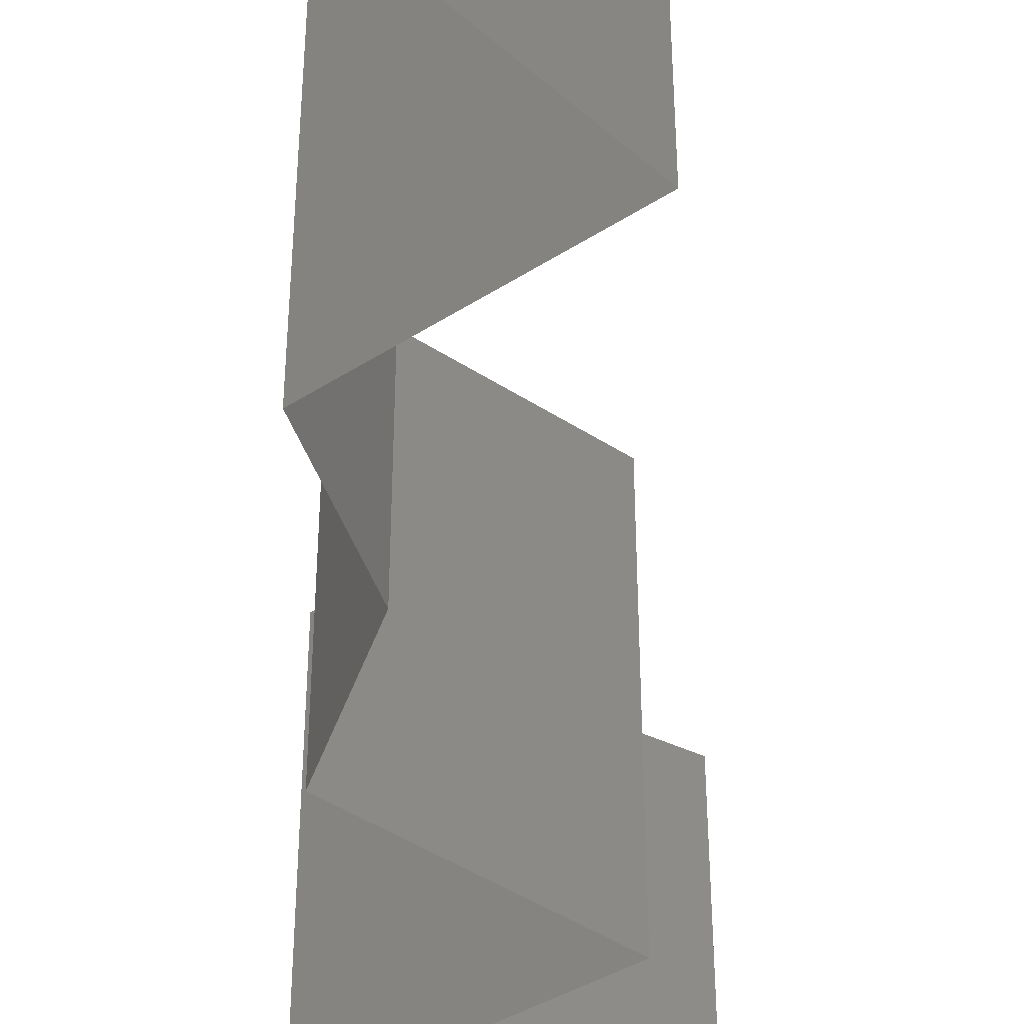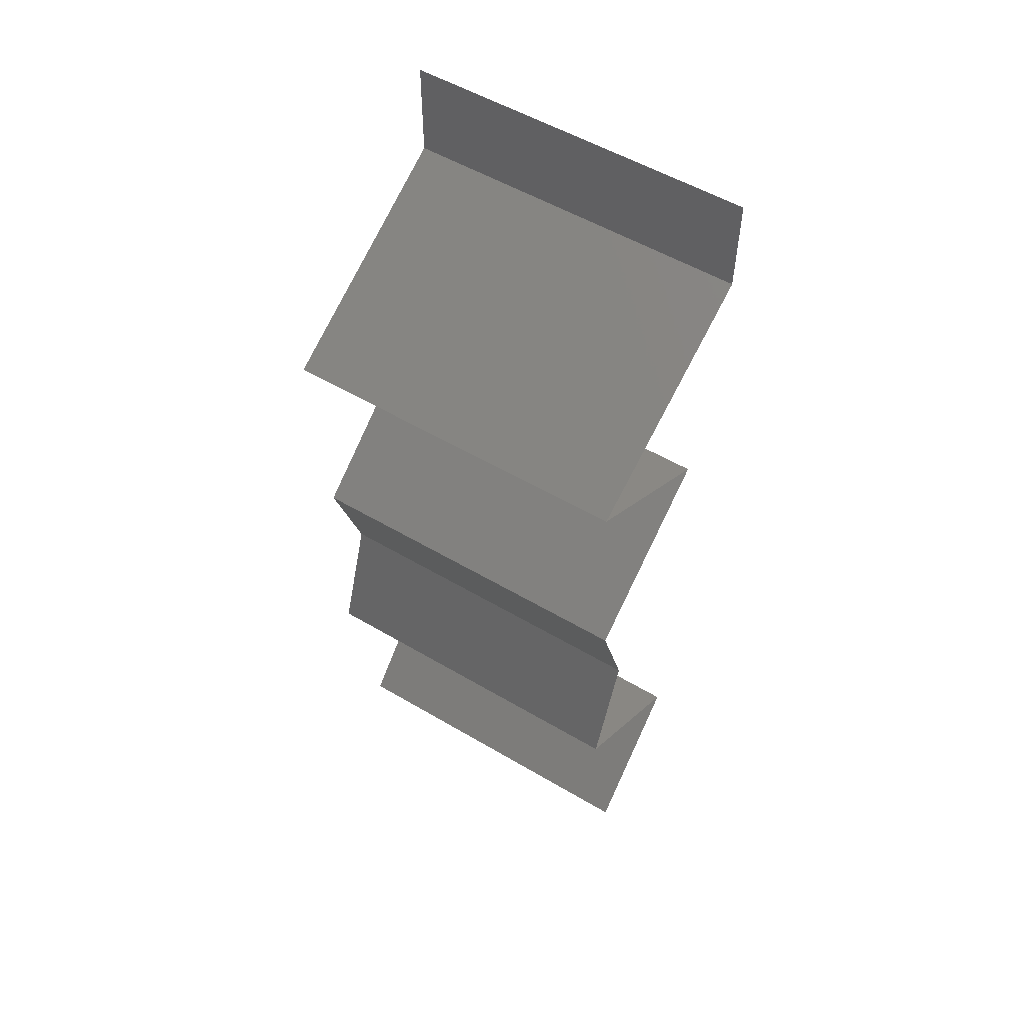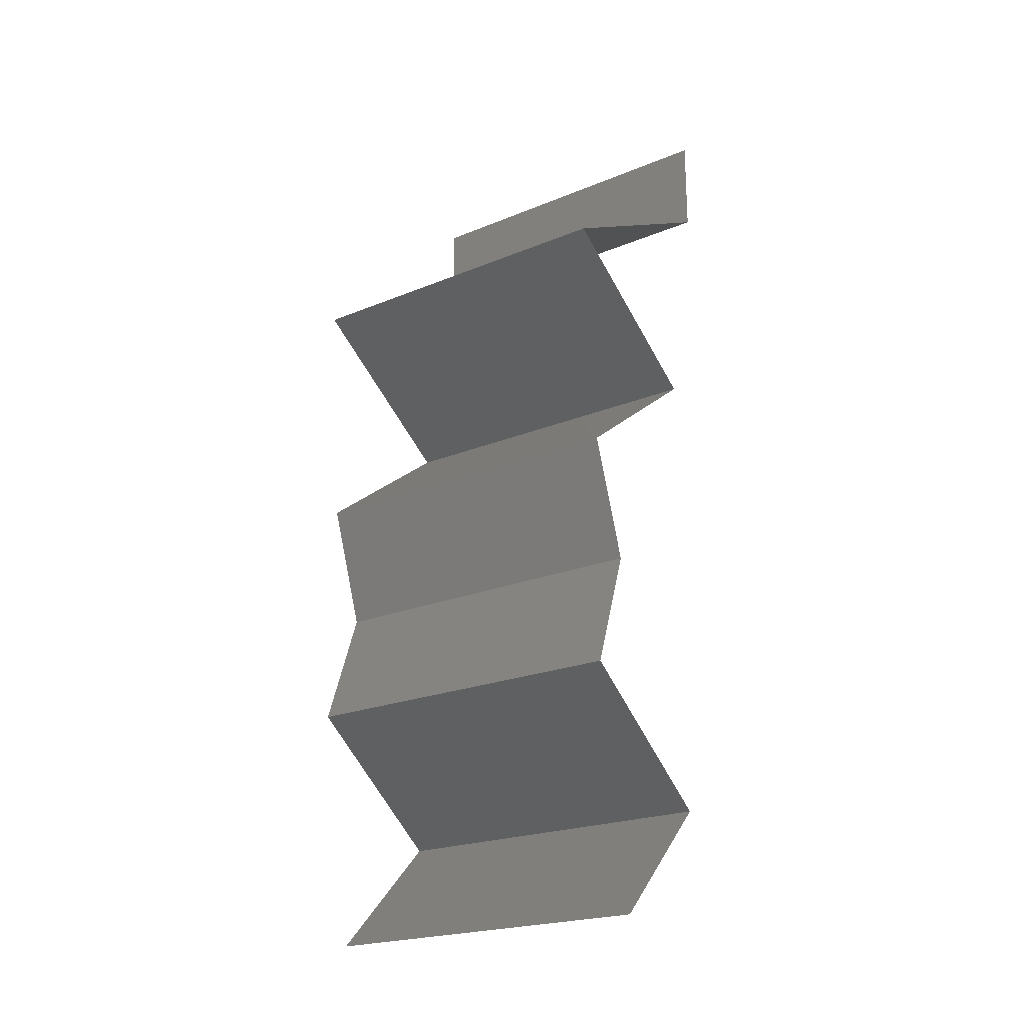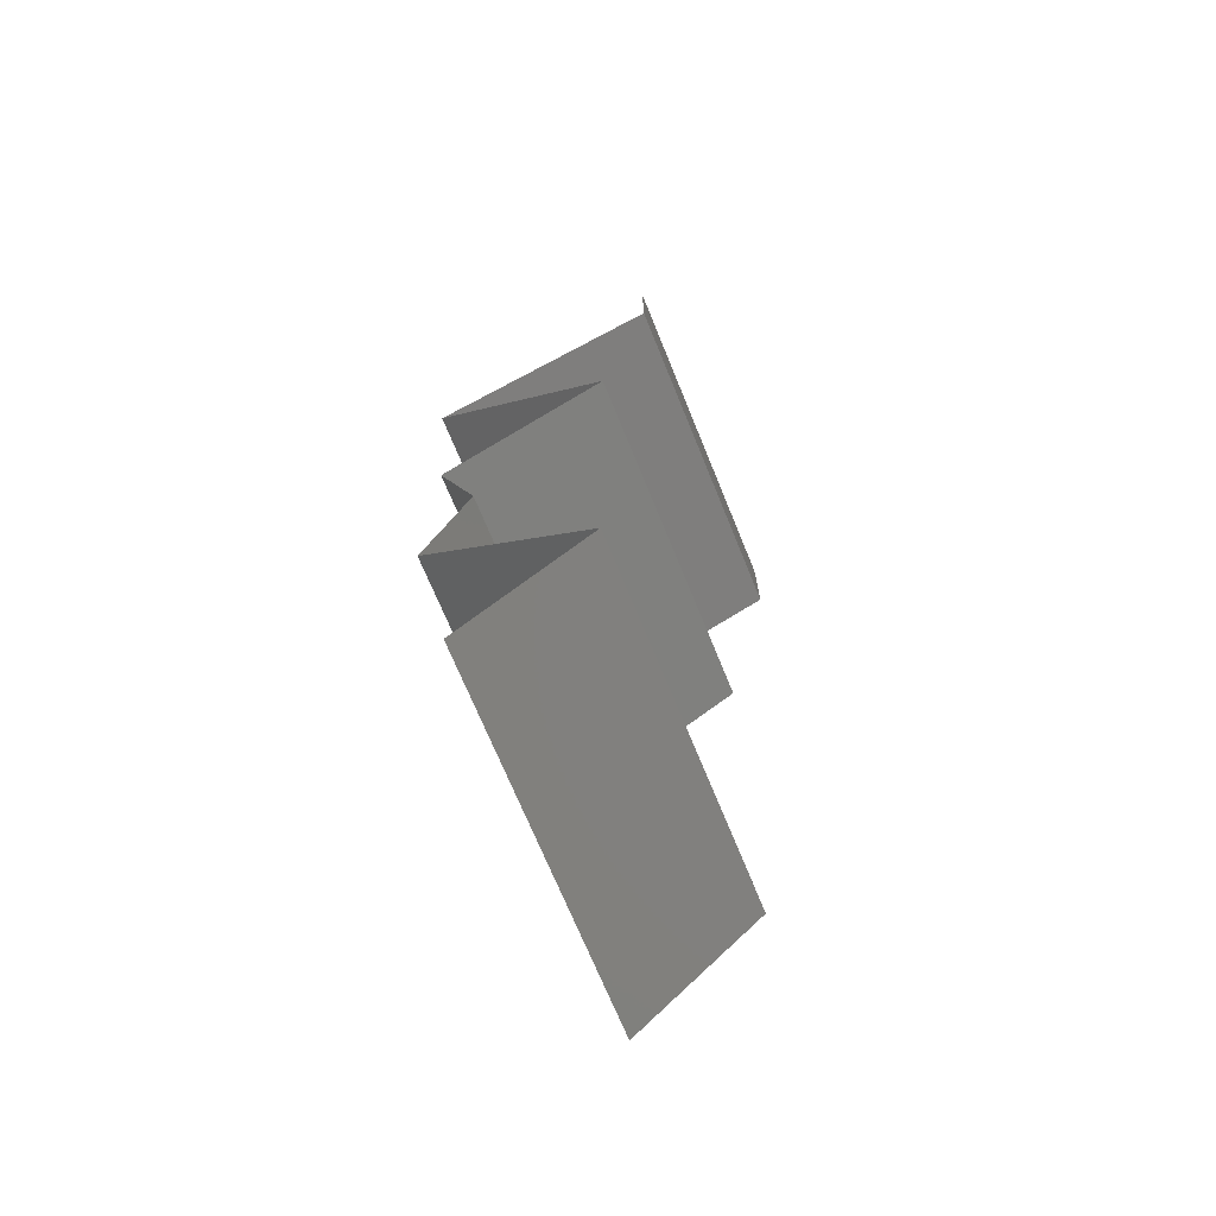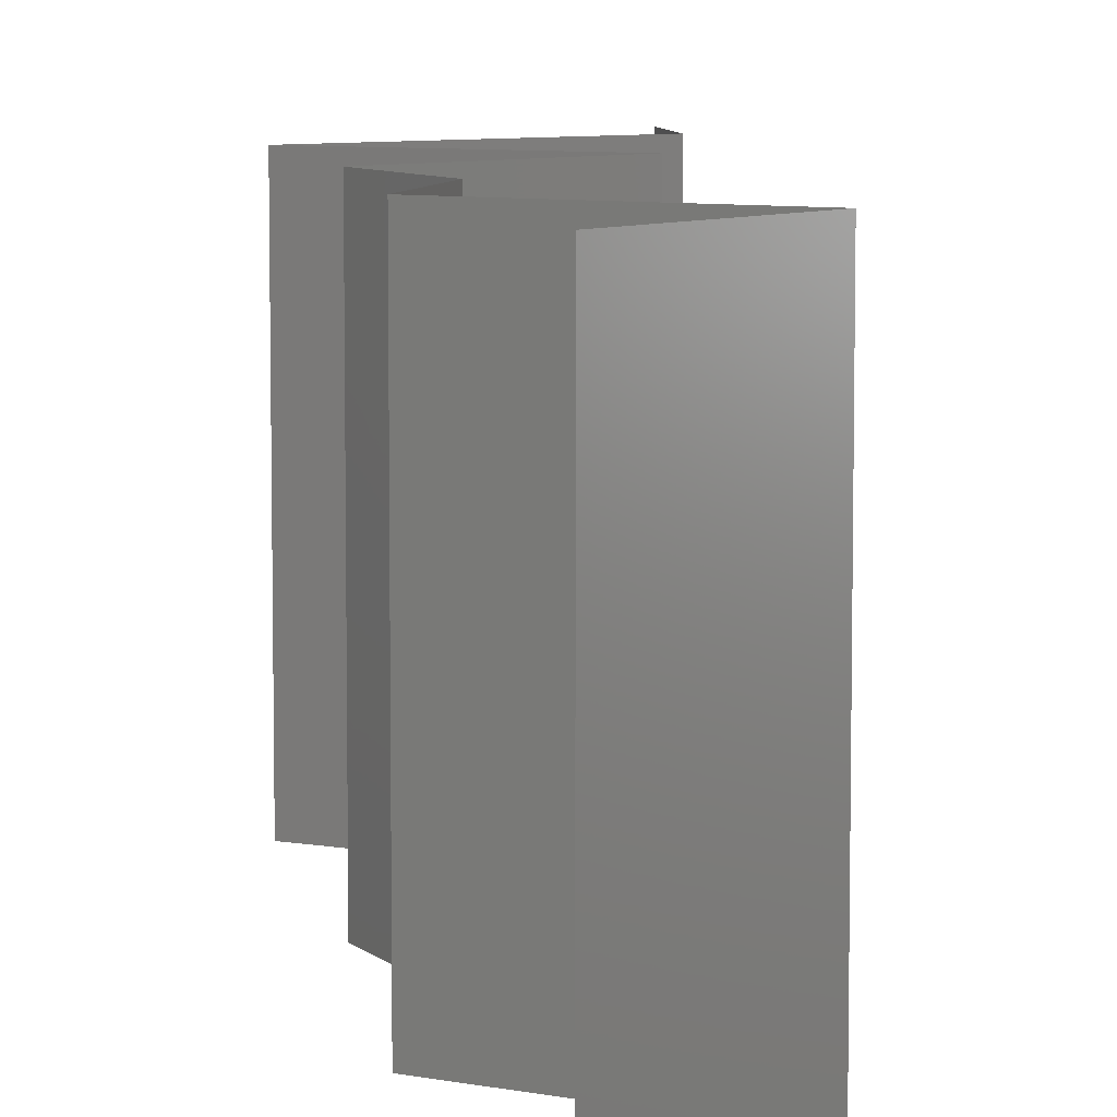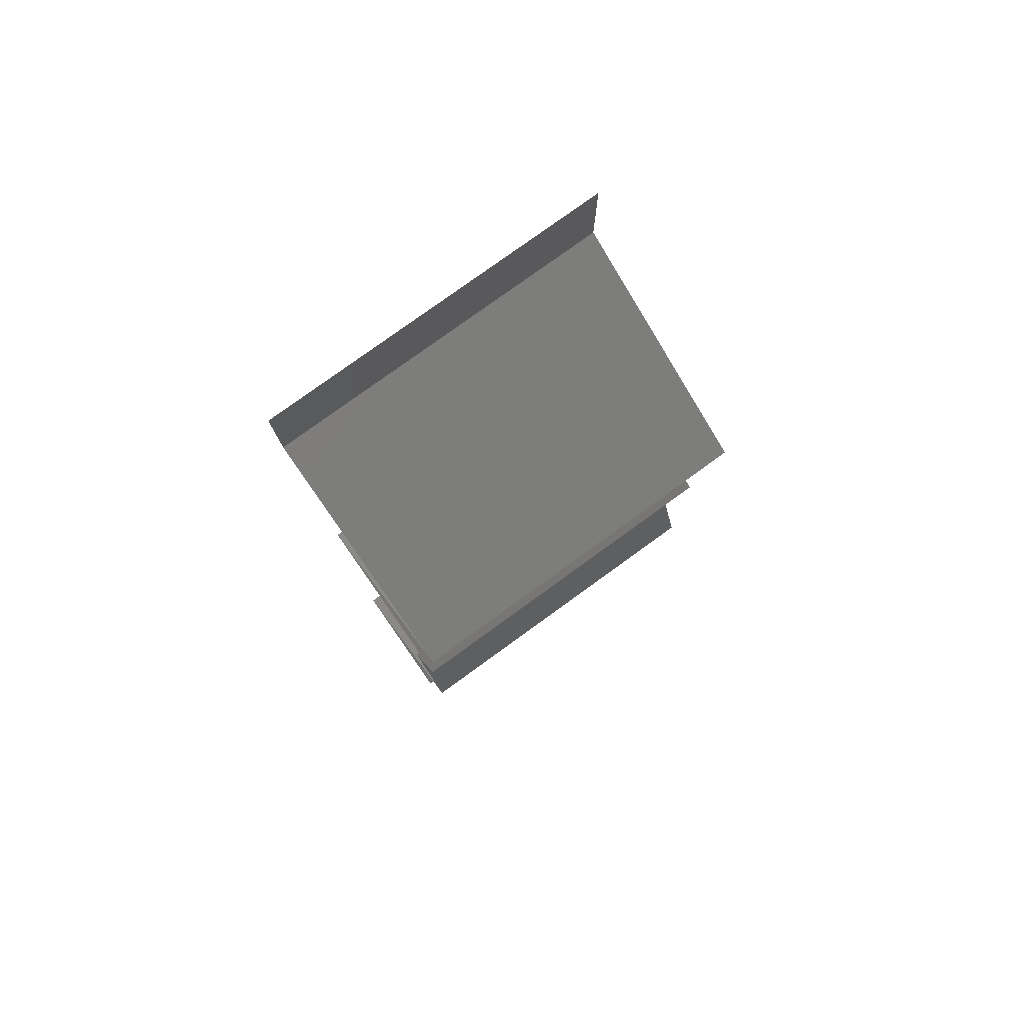
<metadata>
{"format":"stl","ext":"stl","renderer":"f3d","projection":"perspective","resolution":1024,"background":"white","views":[{"elev":-46.1,"azim":-0.1,"up":"+Z"},{"elev":54.3,"azim":-57.9,"up":"+Y"},{"elev":-22.0,"azim":-54.2,"up":"+Y"},{"elev":-70.5,"azim":22.2,"up":"+Y"},{"elev":7.7,"azim":-7.3,"up":"+Z"},{"elev":79.0,"azim":-125.9,"up":"+Y"}]}
</metadata>
<code>
# stl→obj: 46 verts, 66 faces
v 0.04 0.05427 0.01
v 0.04 0.05714 0.005
v 0.04 0.06 0.01
v 0.04 0.05714 0.015
v 0.04 0.05427 0.02
v 0.04 0.06 0.02
v 0.04 0.06 0
v 0.04 0.05427 0
v 0.03356 0.05088 0.02
v 0.03369 0.05095 0.01249
v 0.02711 0.04749 0.02
v 0.02711 0.04749 0.01
v 0.02711 0.04749 0
v 0.03162 0.04986 0.005295
v 0.03606 0.0522 0.005398
v 0.03356 0.05088 0
v 0.03222 0.0441 0
v 0.03733 0.04071 0.01
v 0.03222 0.0441 0.02
v 0.03733 0.04071 0
v 0.03733 0.04071 0.02
v 0.02815 0.03392 0.02
v 0.03274 0.03731 0.01432
v 0.03274 0.03731 0.005729
v 0.02815 0.03392 0
v 0.02815 0.03392 0.01
v 0.0293 0.03053 0.005
v 0.03045 0.02714 0
v 0.0293 0.03053 0.015
v 0.03045 0.02714 0.01
v 0.03045 0.02714 0.02
v 0.02926 0.02374 0.005
v 0.02807 0.02035 0
v 0.02926 0.02374 0.015
v 0.02807 0.02035 0.01
v 0.02807 0.02035 0.02
v 0.0373 0.01357 0.02
v 0.03268 0.01696 0.01432
v 0.03268 0.01696 0.005729
v 0.0373 0.01357 0
v 0.0373 0.01357 0.01
v 0.03389 0.01018 0.015
v 0.03048 0.006784 0
v 0.03389 0.01018 0.005
v 0.03048 0.006784 0.01
v 0.03048 0.006784 0.02
f 1 2 3
f 3 4 1
f 5 4 6
f 7 2 8
f 3 2 7
f 6 4 3
f 8 2 1
f 1 4 5
f 9 10 5
f 11 10 9
f 5 10 1
f 12 10 11
f 13 14 12
f 1 15 8
f 16 14 13
f 8 15 16
f 14 15 10
f 16 15 14
f 10 15 1
f 14 10 12
f 17 12 18
f 18 12 19
f 17 13 12
f 12 11 19
f 18 20 17
f 19 21 18
f 22 23 21
f 20 24 25
f 24 23 26
f 18 23 24
f 21 23 18
f 25 24 26
f 18 24 20
f 26 23 22
f 25 27 28
f 26 29 30
f 31 29 22
f 30 27 26
f 26 27 25
f 22 29 26
f 28 27 30
f 30 29 31
f 28 32 33
f 30 34 35
f 36 34 31
f 35 32 30
f 30 32 28
f 31 34 30
f 33 32 35
f 35 34 36
f 37 38 36
f 33 39 40
f 35 38 39
f 39 38 41
f 36 38 35
f 40 39 41
f 35 39 33
f 41 38 37
f 37 42 41
f 43 44 45
f 41 44 40
f 45 42 46
f 41 42 45
f 40 44 43
f 46 42 37
f 45 44 41

</code>
